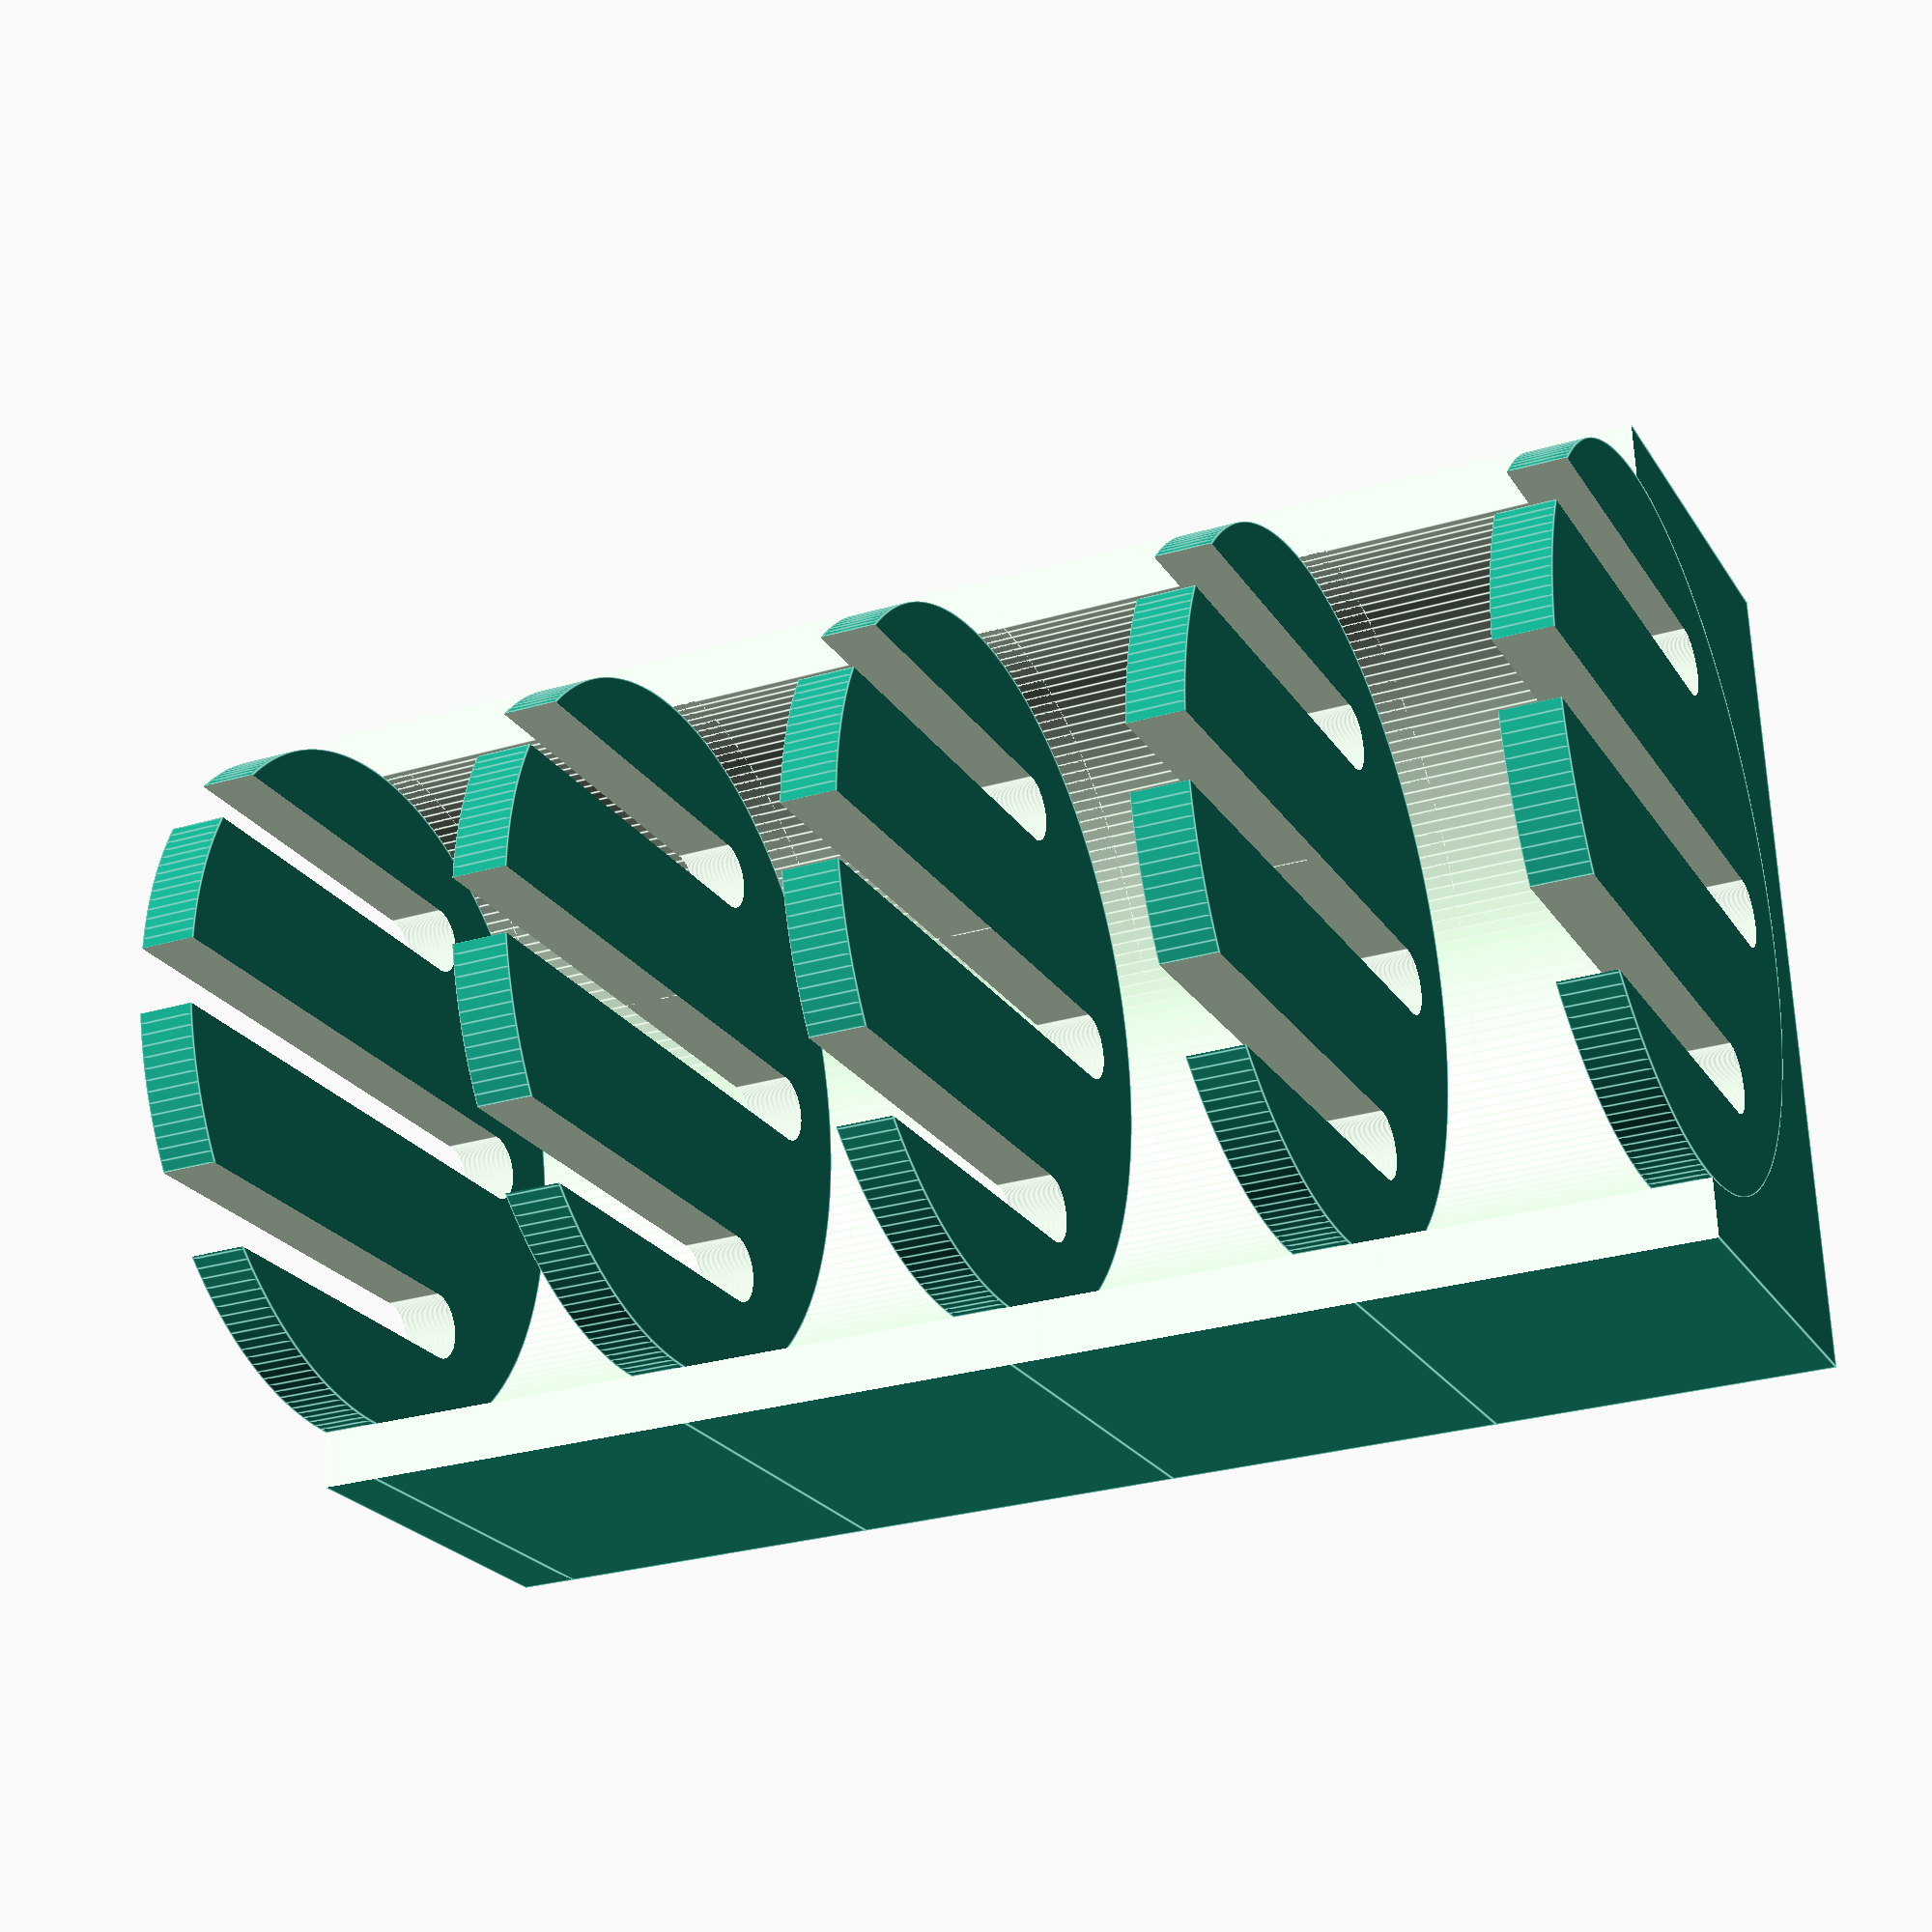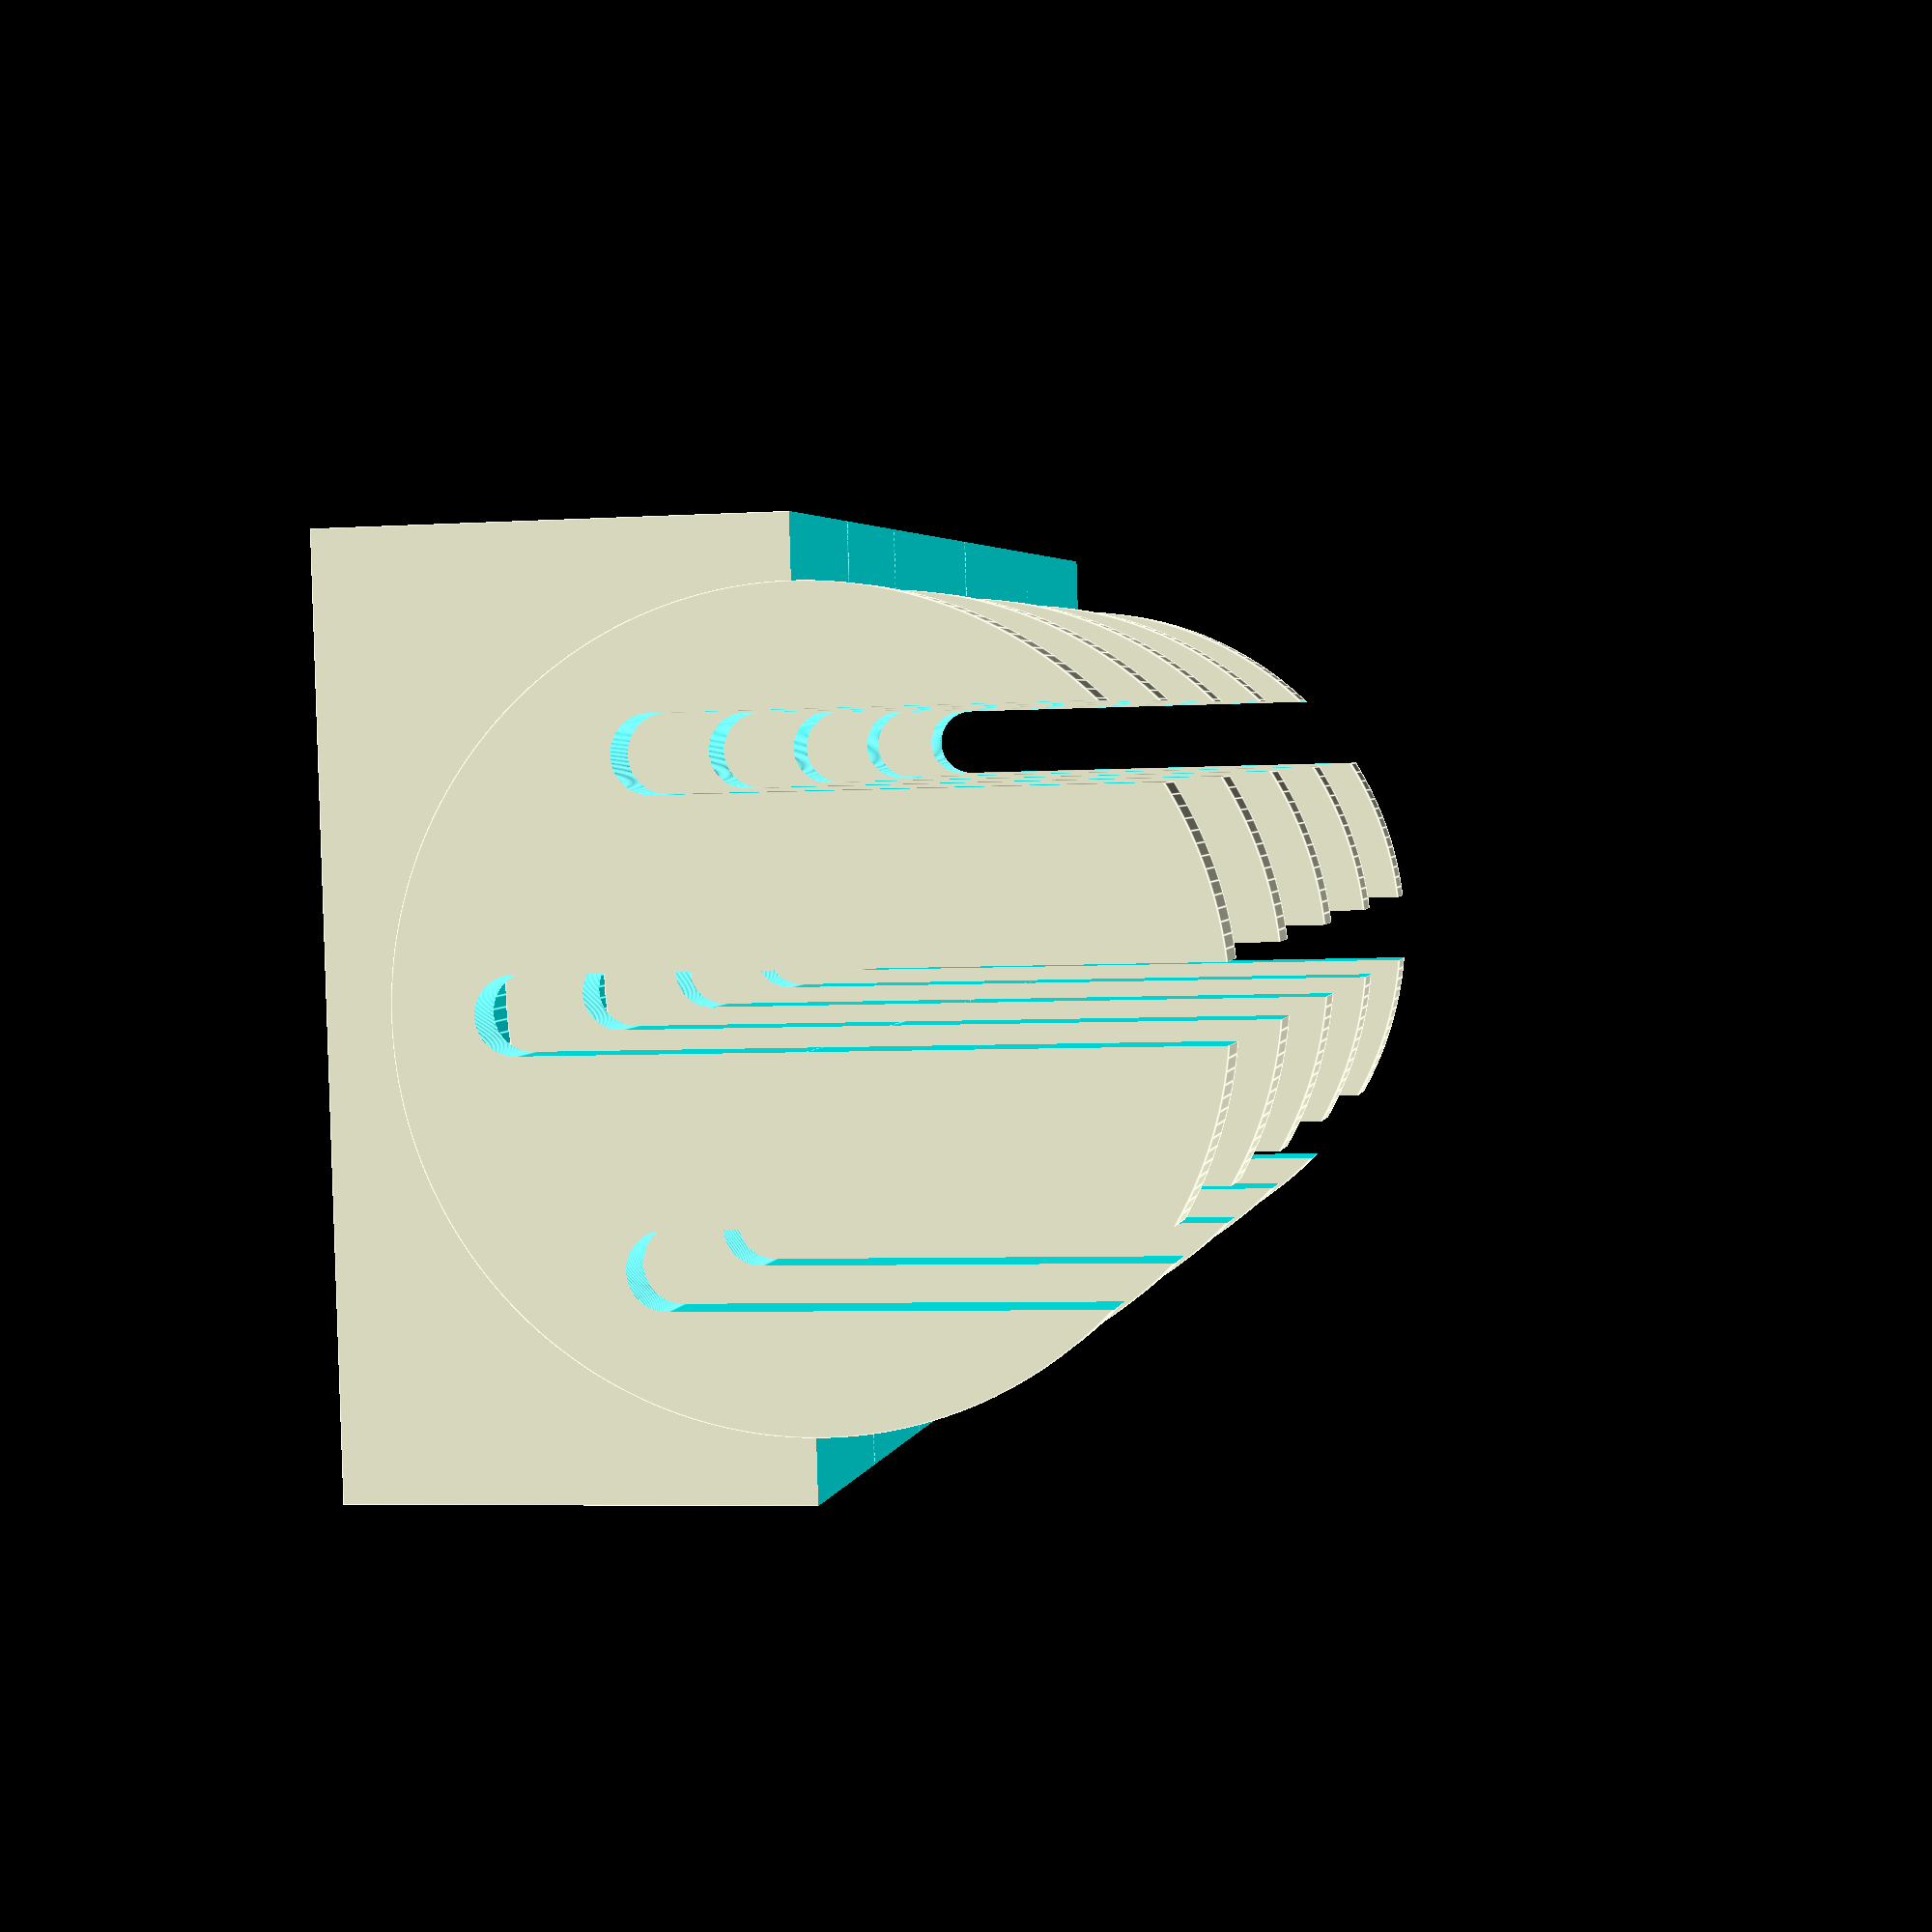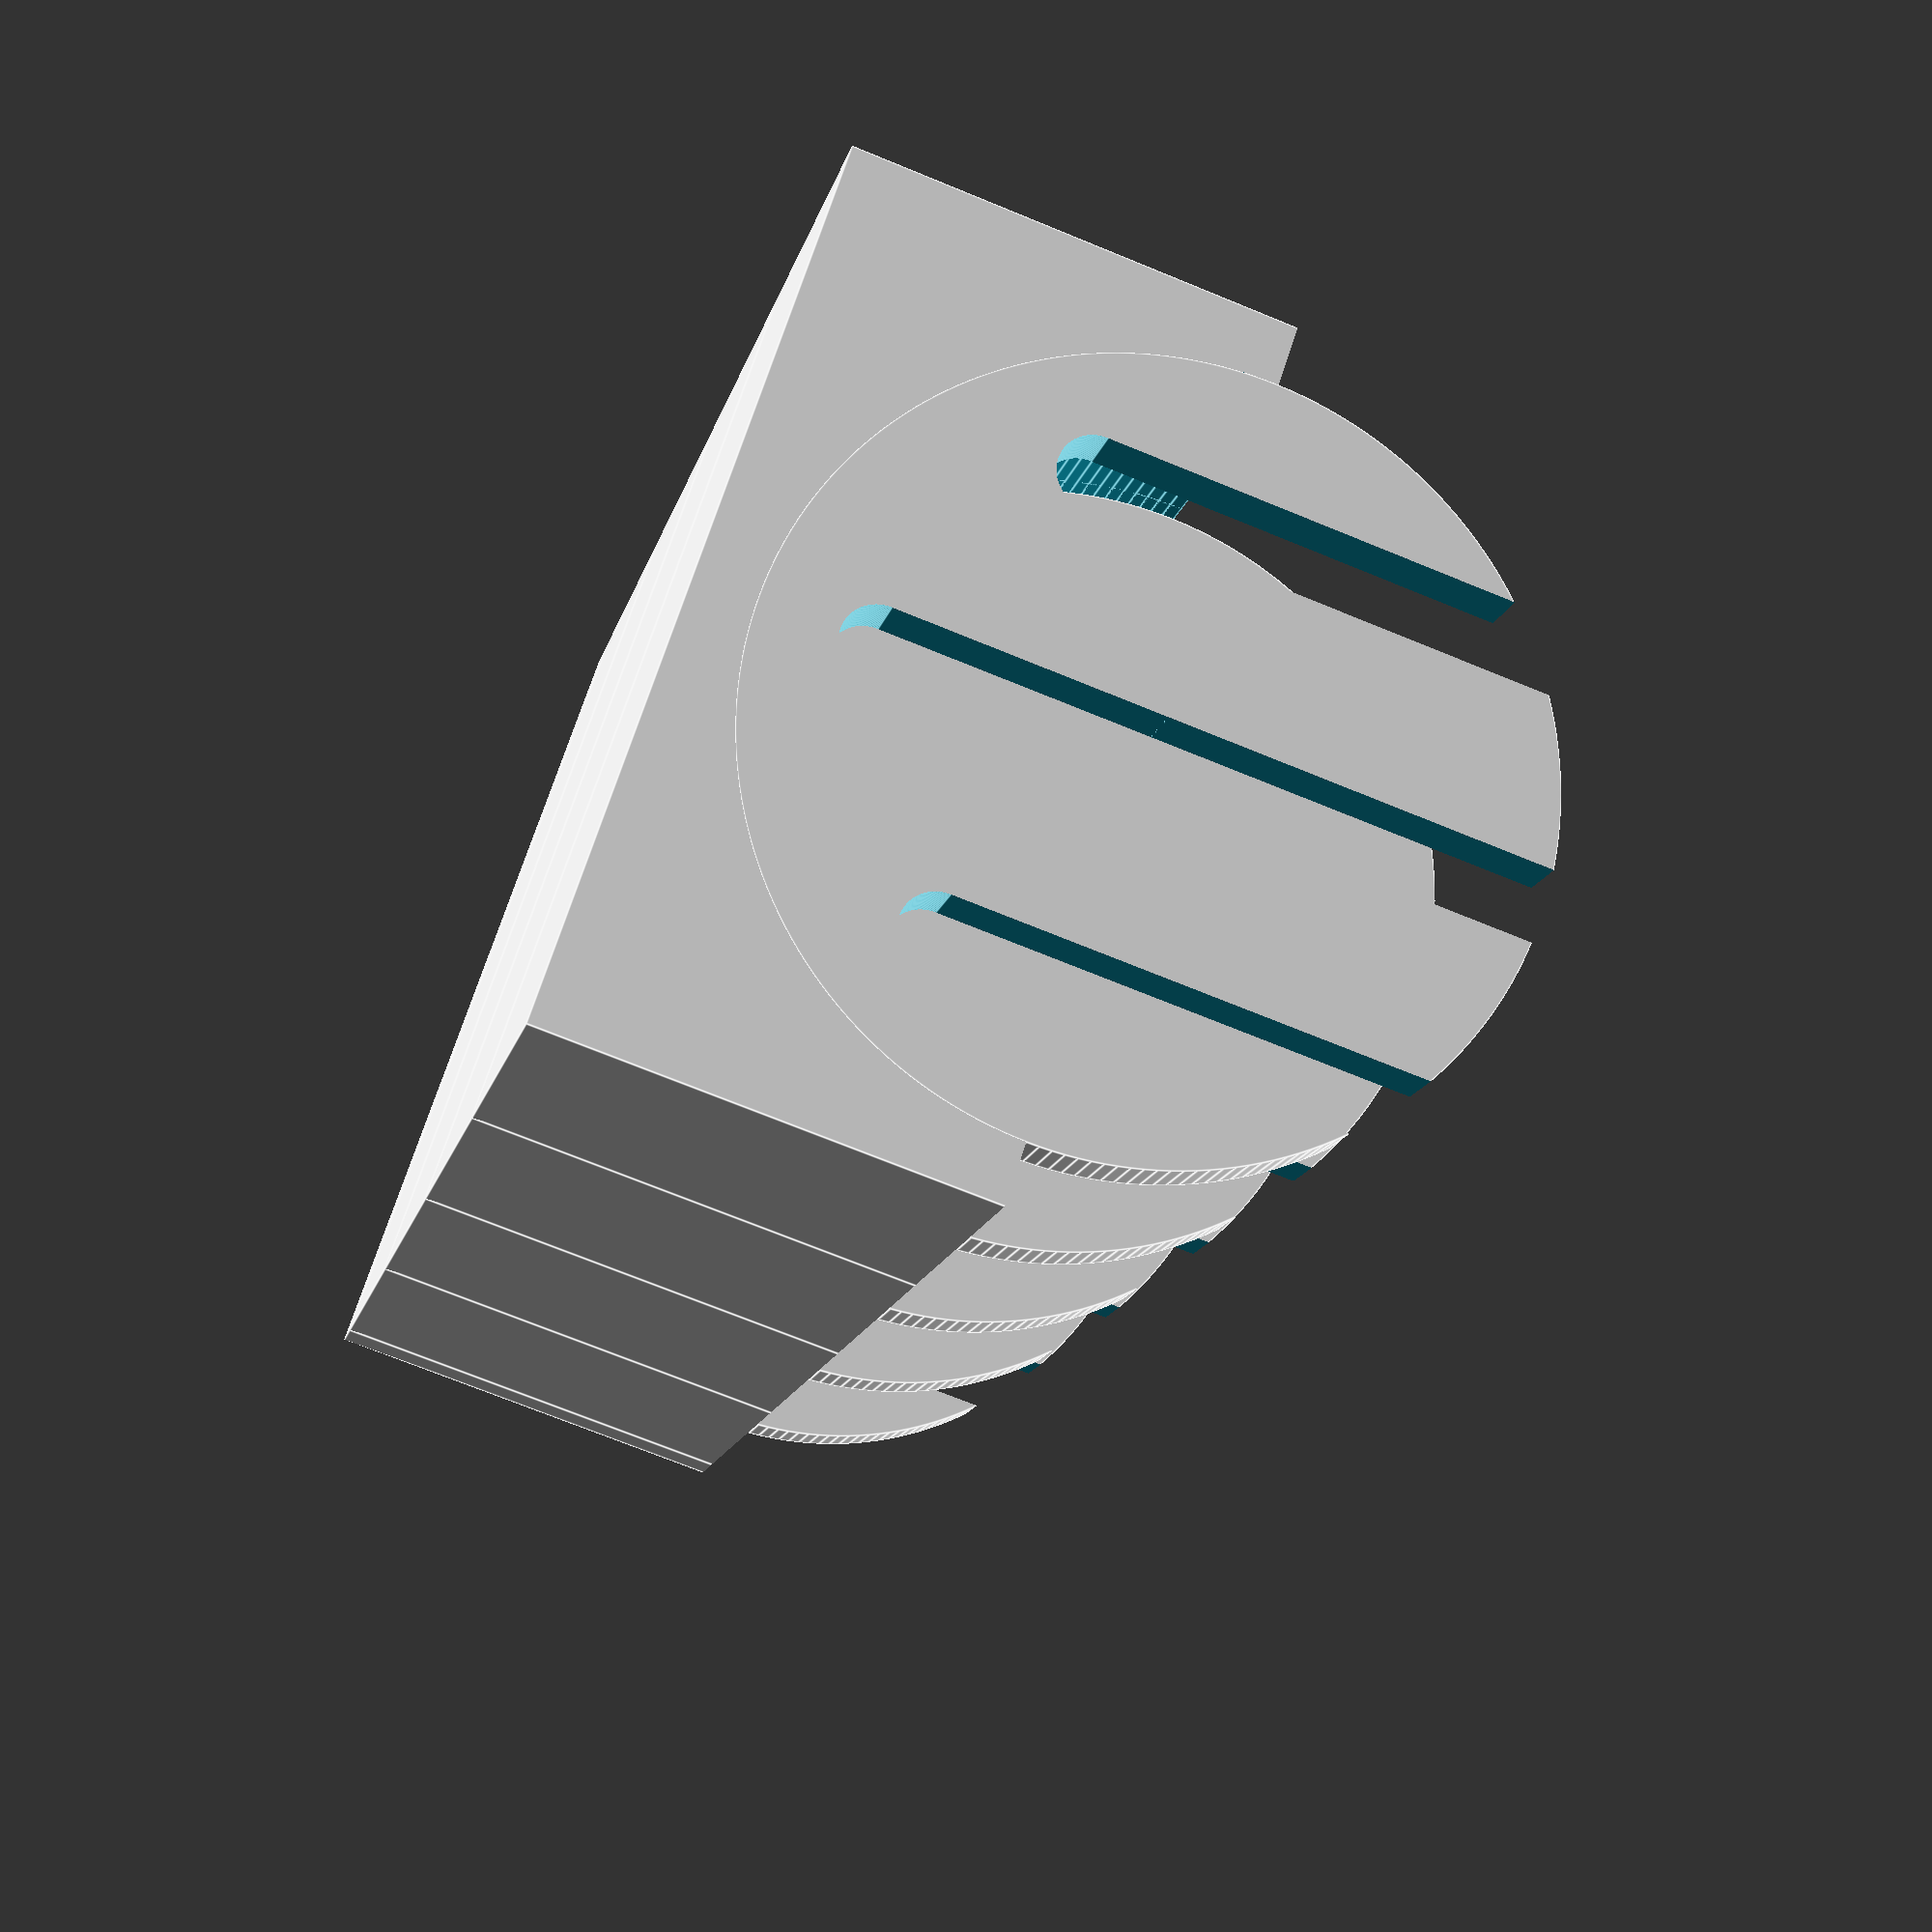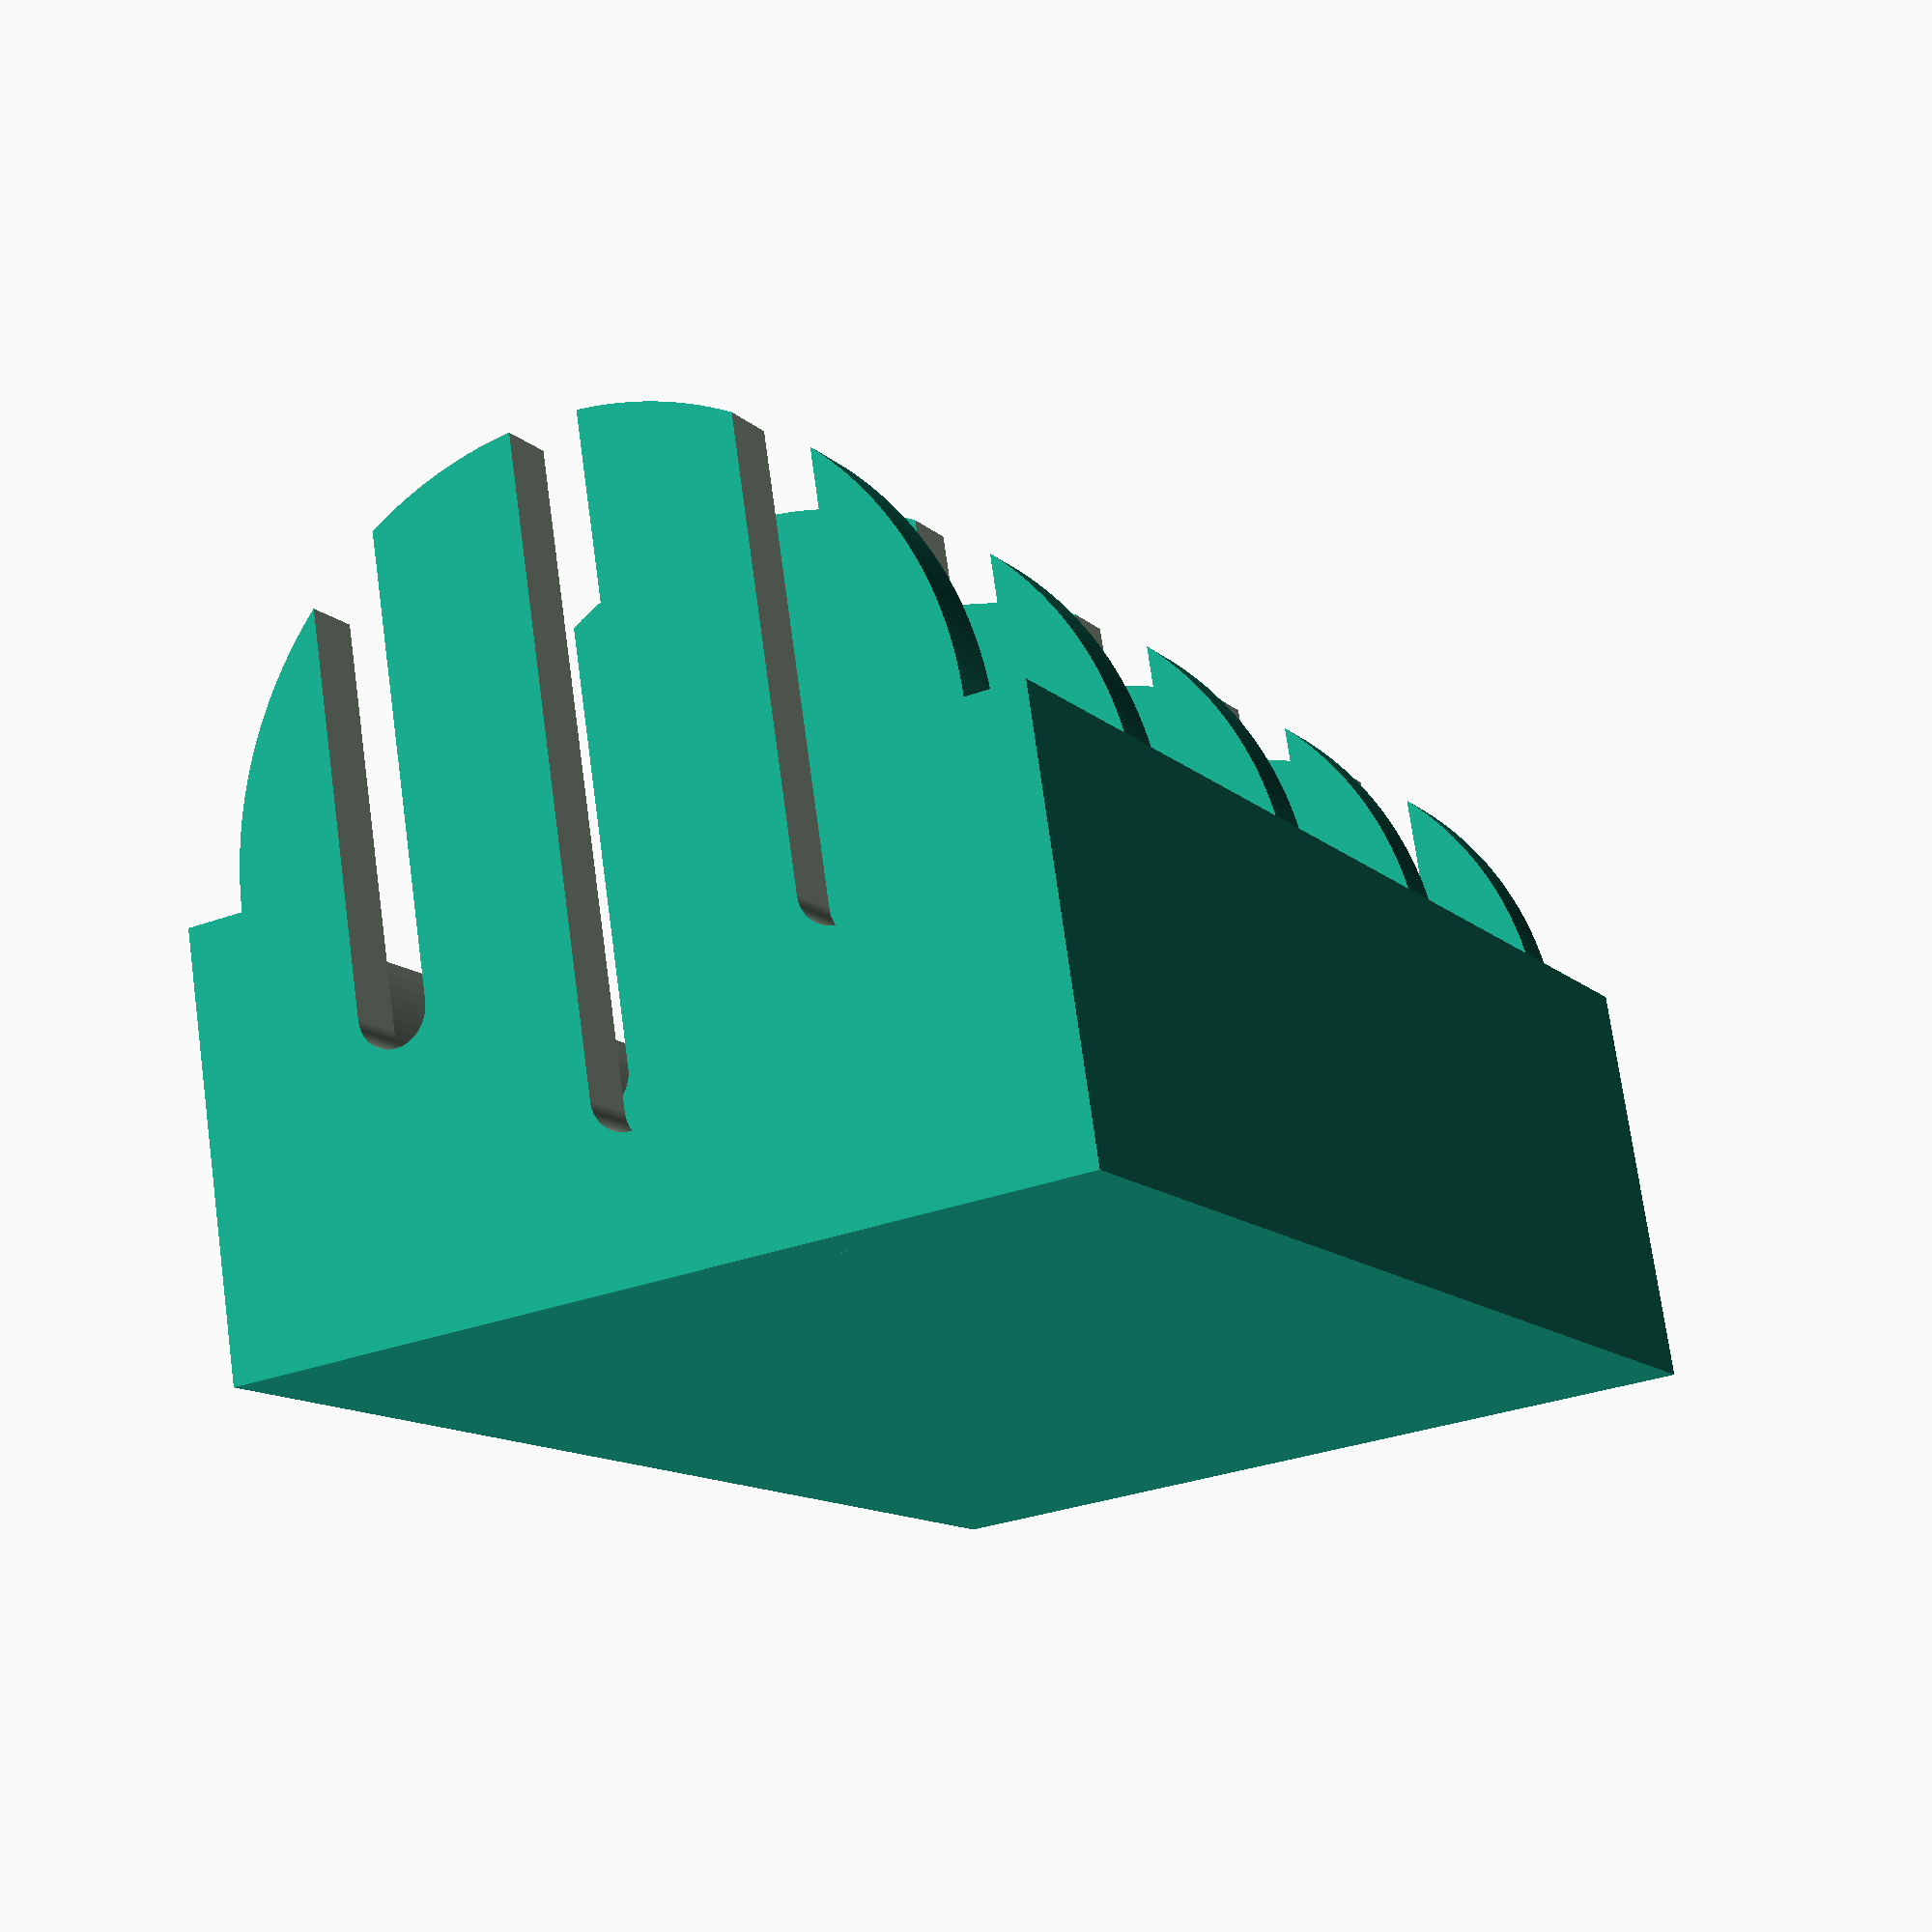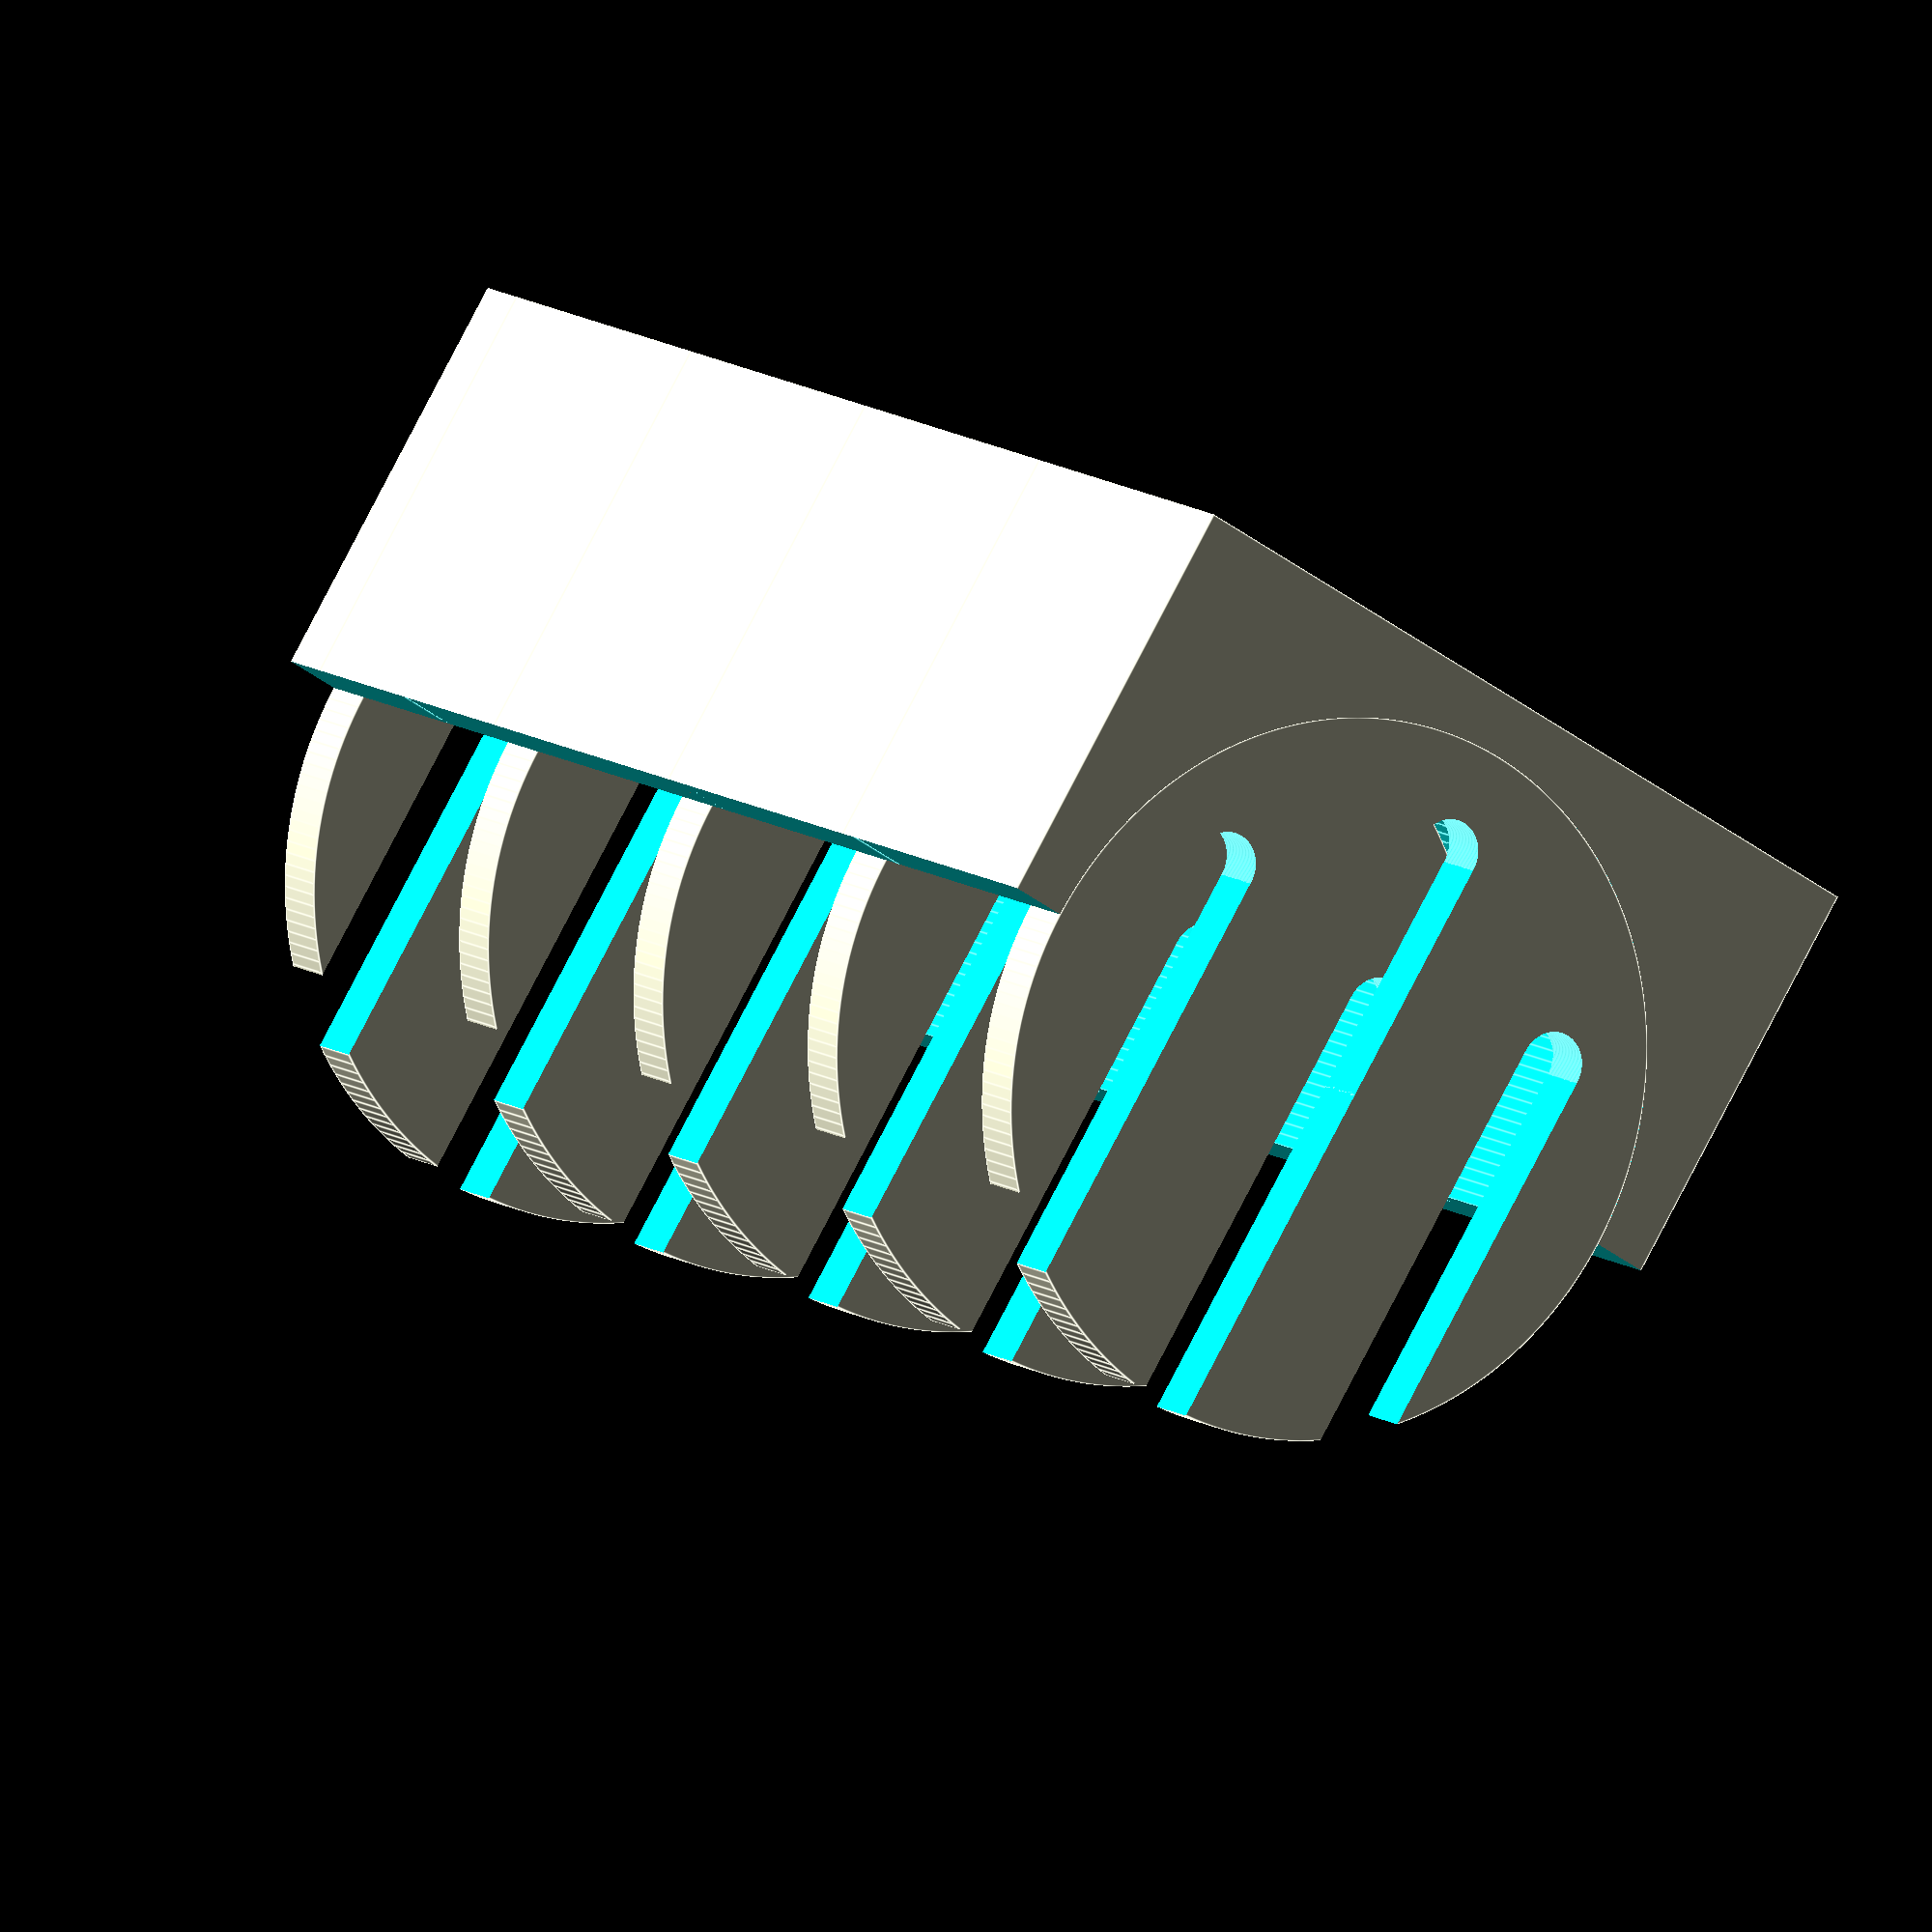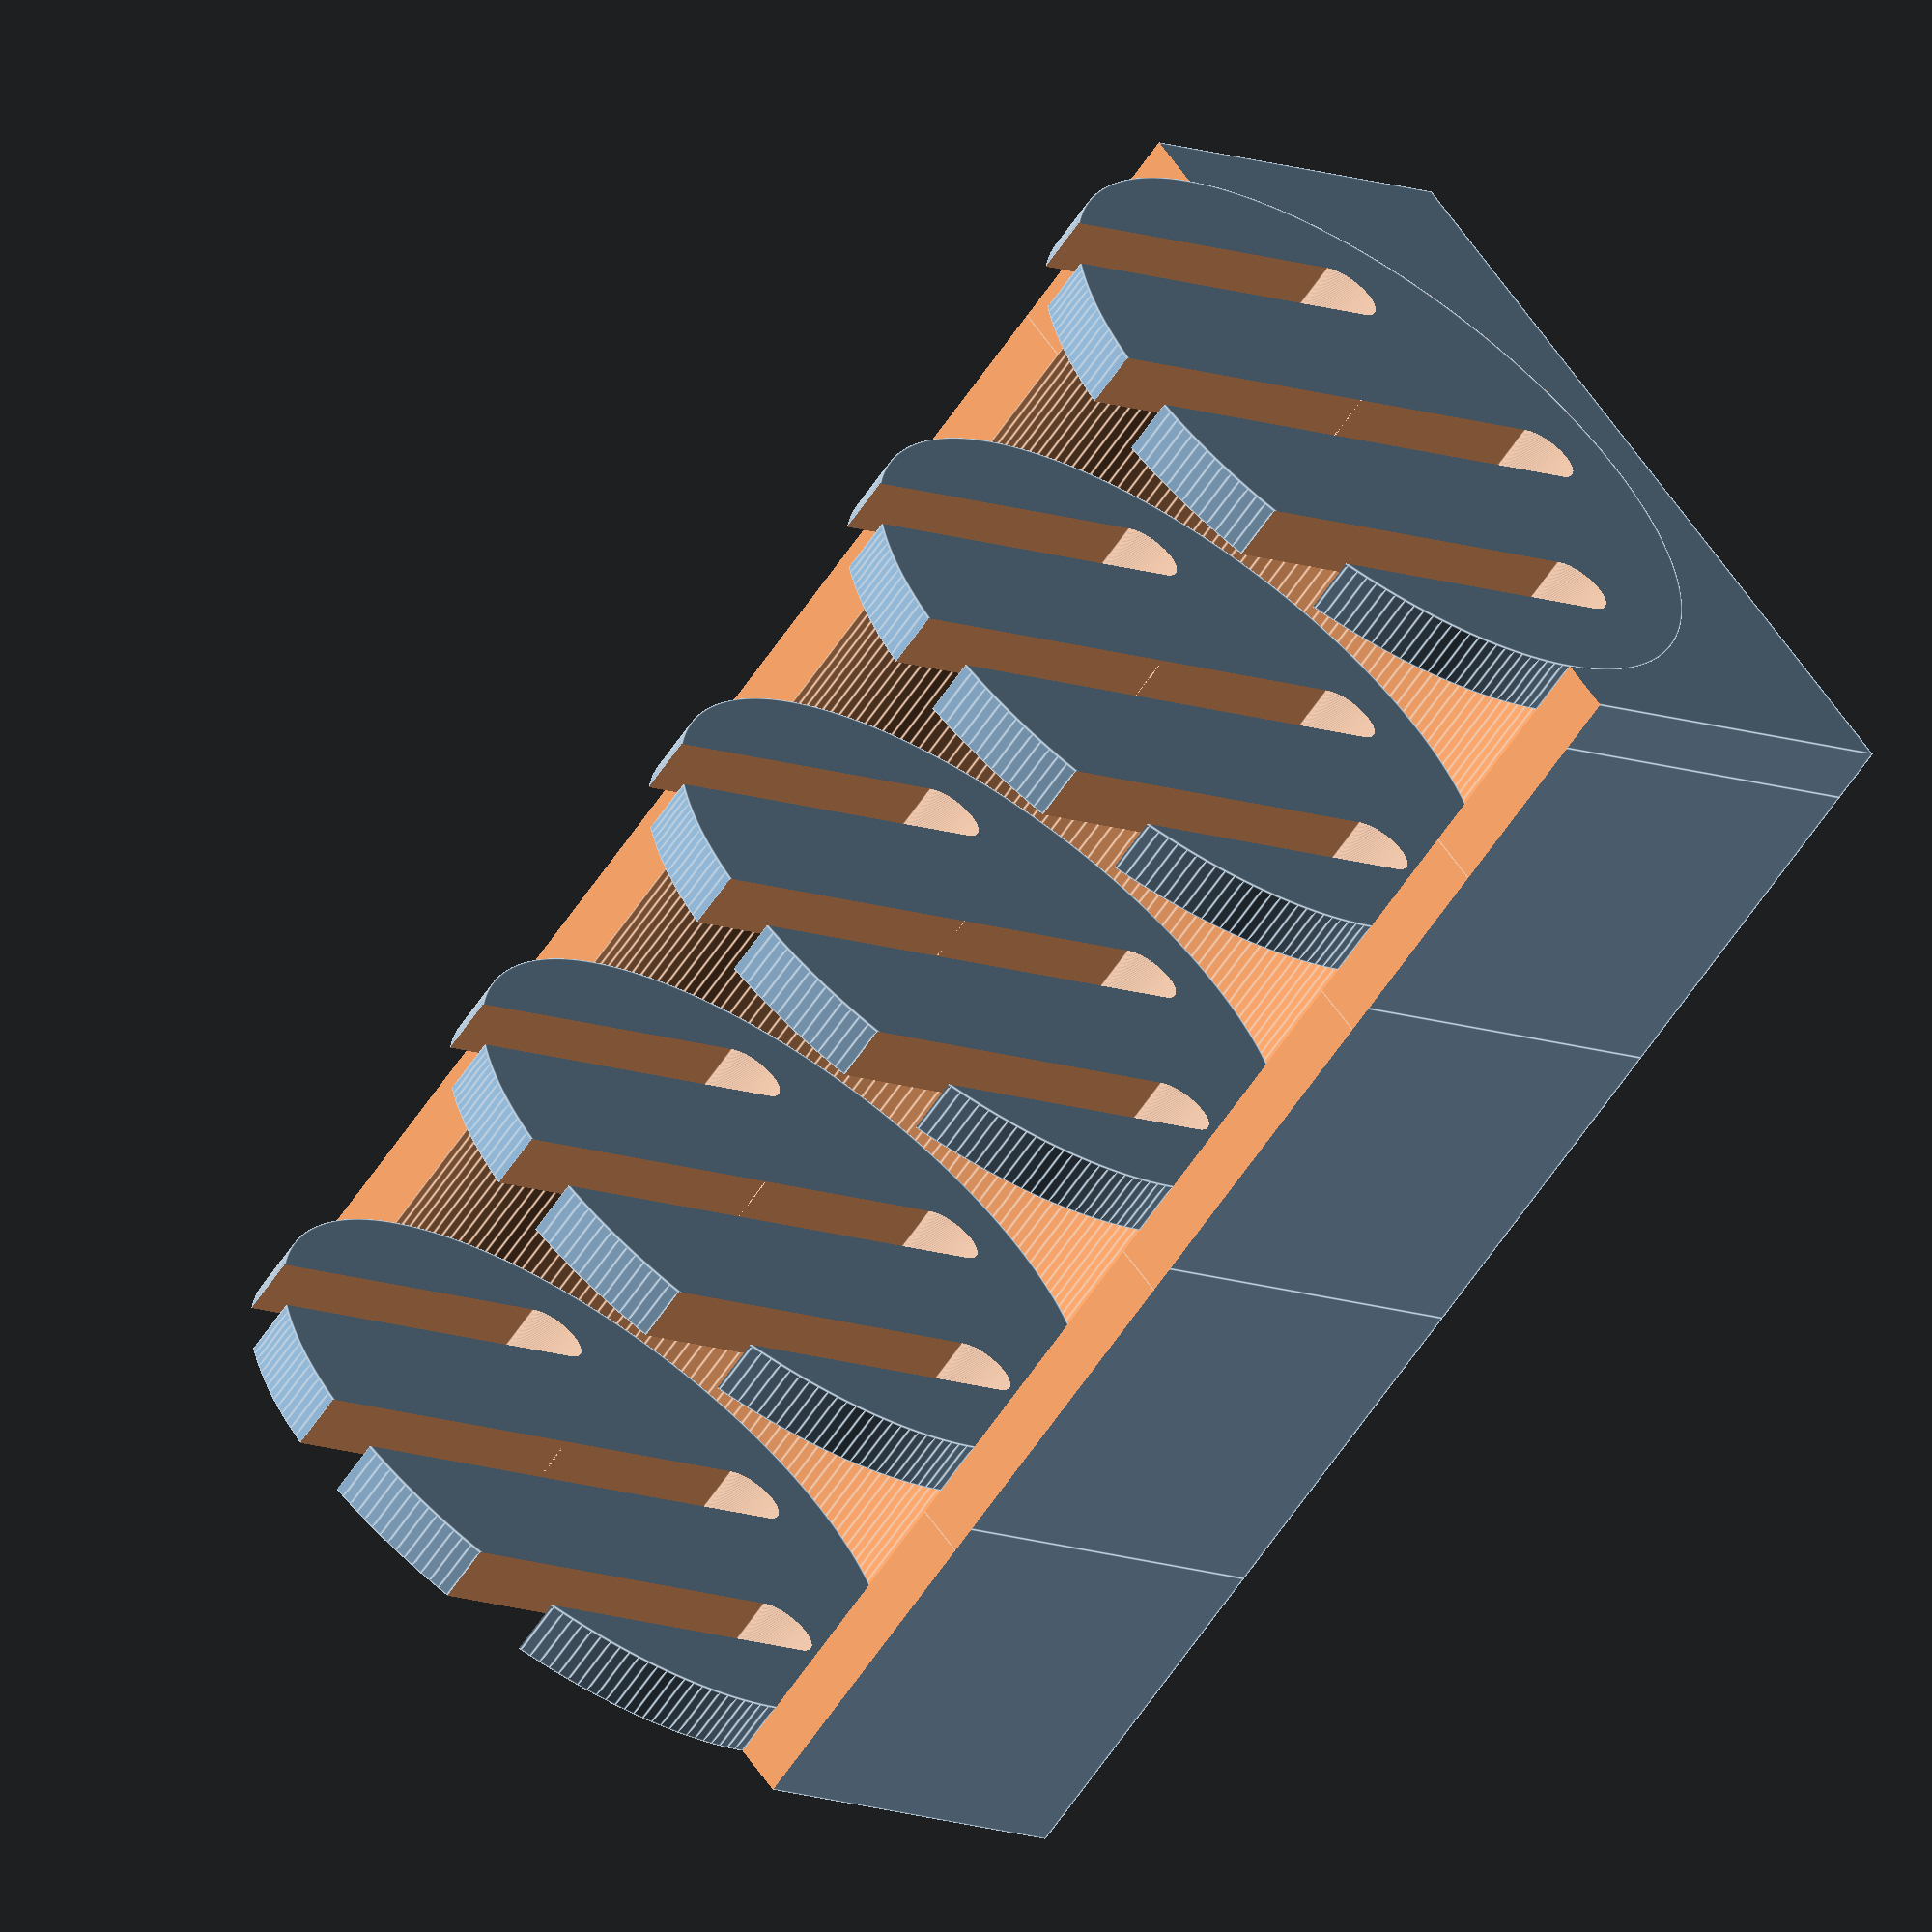
<openscad>
//Thickness
slide_thickness = 10;

//Number of slides
sausage_slides = 4;

//Sausage radius
sausage_radius = 25/2;

//Number of spaghettis to insert
spaghettis =7;

//Spaghetti radius
spaghetti_radius = 1.2;

//Wall thickness
wall = 2;




    union() {
        for(i=[0:sausage_slides-1]) {
            translate([0,(wall+slide_thickness)*i,0]) 
                union(){
                    difference() {
                        cube([sausage_radius*2+2*wall,wall+slide_thickness,sausage_radius*2+2*wall],  center = true); //base
                        rotate([90,0,0]) cylinder(h=slide_thickness+2*wall, r=sausage_radius, center = true, $fn=200); //cilindro agujereado
                        translate([0,0,sausage_radius]) cube([2*sausage_radius+4*wall,slide_thickness+2*wall,2*sausage_radius ], center = true); //quitatapas
                    }
                    difference() {
                         translate([0,-(slide_thickness)/2,0]) rotate([90,0,0]) cylinder(h=wall, r=sausage_radius, center=true, $fn=200);
                        
                        if(spaghettis%2 == 1) {
                            translate([0,-(slide_thickness)/2,sausage_radius]) cube([2*spaghetti_radius, 3*wall, 2*sausage_radius], center=true);
                            translate([0,-(slide_thickness)/2,0]) rotate([90,0,0]) cylinder(h=3*wall, r=spaghetti_radius, center=true, $fn=200);
                        } 
                        for(i=[1:spaghettis/2]) {
                            x = sausage_radius*0.7*cos(180*(2*i-1)/(spaghettis-spaghettis%2));
                            
                            z = -sausage_radius*0.7*sin(180*(2*i-1)/(spaghettis-spaghettis%2));
                            
                            translate([x,-(slide_thickness)/2,z+sausage_radius]) cube([2*spaghetti_radius, 3*wall, 2*sausage_radius], center=true);
                            translate([x,-(slide_thickness)/2,z]) rotate([90,0,0]) cylinder(h=3*wall, r=spaghetti_radius, center=true, $fn=200);
                        
                        }
                    }
                }
        }
        translate([0,(slide_thickness+wall)*(sausage_slides)-slide_thickness/2,0]) 
        union() {
            difference() {
                        cube([sausage_radius*2+2*wall,wall,sausage_radius*2+2*wall],  center = true); //base
                        rotate([90,0,0]) cylinder(h=2*wall, r=sausage_radius, center = true, $fn=200); //cilindro agujereado
                        translate([0,0,sausage_radius]) cube([2*sausage_radius+4*wall,slide_thickness+2*wall,2*sausage_radius ], center = true); //quitatapas
                    }
        difference() {
                        translate([0,0,0]) rotate([90,0,0]) cylinder(h=wall, r=sausage_radius, center=true, $fn=200);
                        if(spaghettis%2 == 1) {
                            translate([0,0,sausage_radius]) cube([2*spaghetti_radius, 3*wall, 2*sausage_radius], center=true);
                            translate([0,0,0]) rotate([90,0,0])  cylinder(h=3*wall, r=spaghetti_radius, center=true, $fn=200);
                        } 
                        for(i=[1:spaghettis/2]) {
                            x = sausage_radius*0.7*cos(180*(2*i-1)/(spaghettis-spaghettis%2));
                            
                            z = -sausage_radius*0.7*sin(180*(2*i-1)/(spaghettis-spaghettis%2));
                            
                            translate([x,0,z+sausage_radius]) cube([2*spaghetti_radius, 3*wall, 2*sausage_radius], center=true);
                            translate([x,0,z]) rotate([90,0,0]) cylinder(h=3*wall, r=spaghetti_radius, center=true, $fn=200);
                        
                        }
                    }
                }
    }
    
    
// Written by Javier de la Rubia <me@jrubia.es>
//
// To the extent possible under law, the author(s) have dedicated all
// copyright and related and neighboring rights to this software to the
// public domain worldwide. This software is distributed without any
// warranty.
//
// You should have received a copy of the CC0 Public Domain
// Dedication along with this software.
// If not, see <http://creativecommons.org/publicdomain/zero/1.0/>.
 
</openscad>
<views>
elev=22.4 azim=267.5 roll=23.8 proj=p view=edges
elev=5.5 azim=261.6 roll=281.0 proj=p view=edges
elev=71.0 azim=35.9 roll=247.7 proj=p view=edges
elev=286.0 azim=26.7 roll=172.1 proj=p view=solid
elev=277.1 azim=214.0 roll=27.6 proj=o view=edges
elev=8.7 azim=47.4 roll=39.9 proj=o view=edges
</views>
